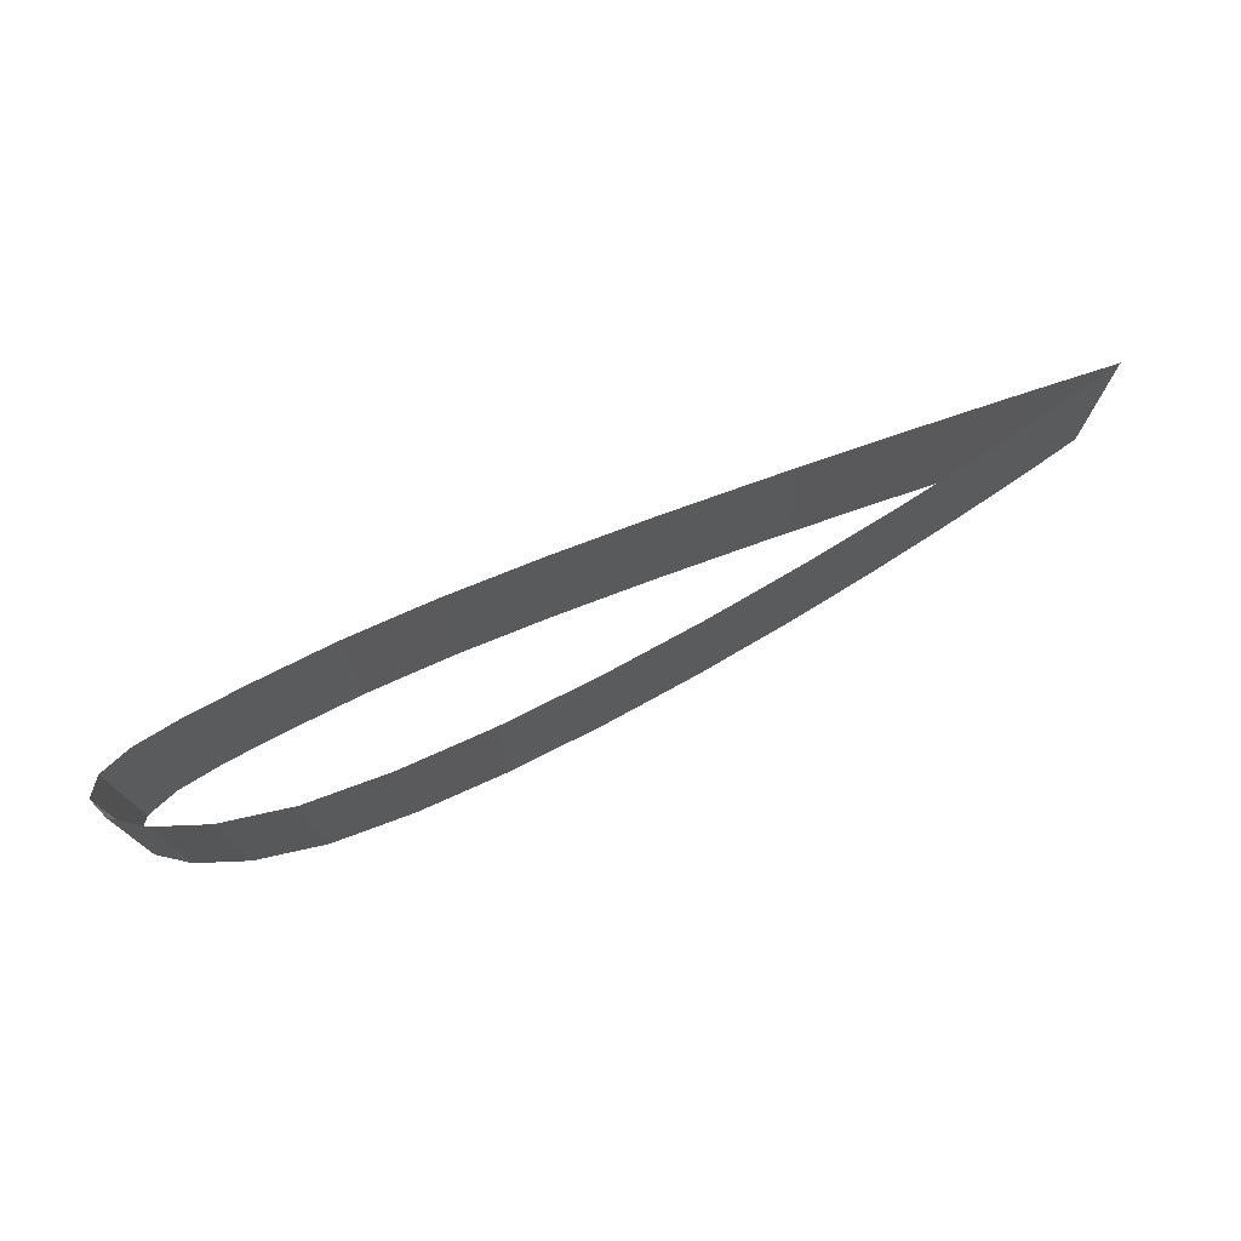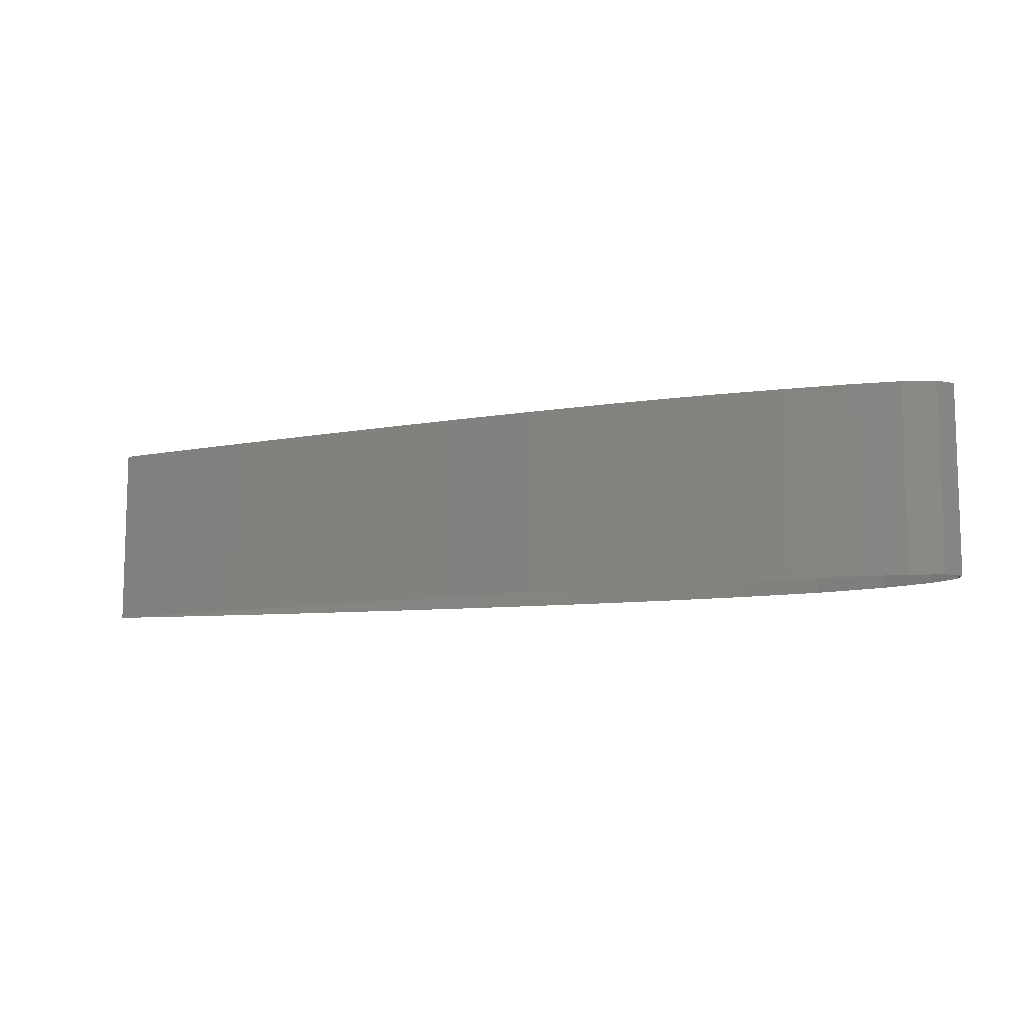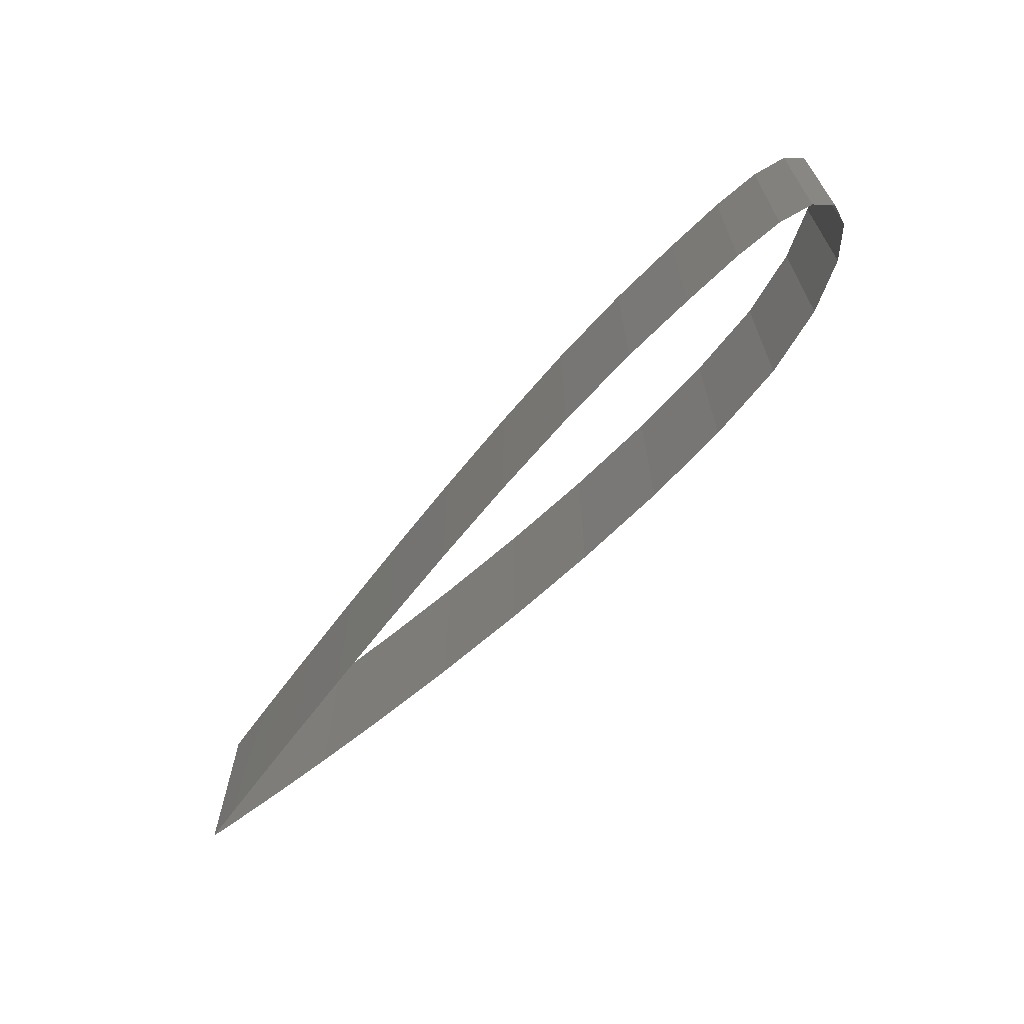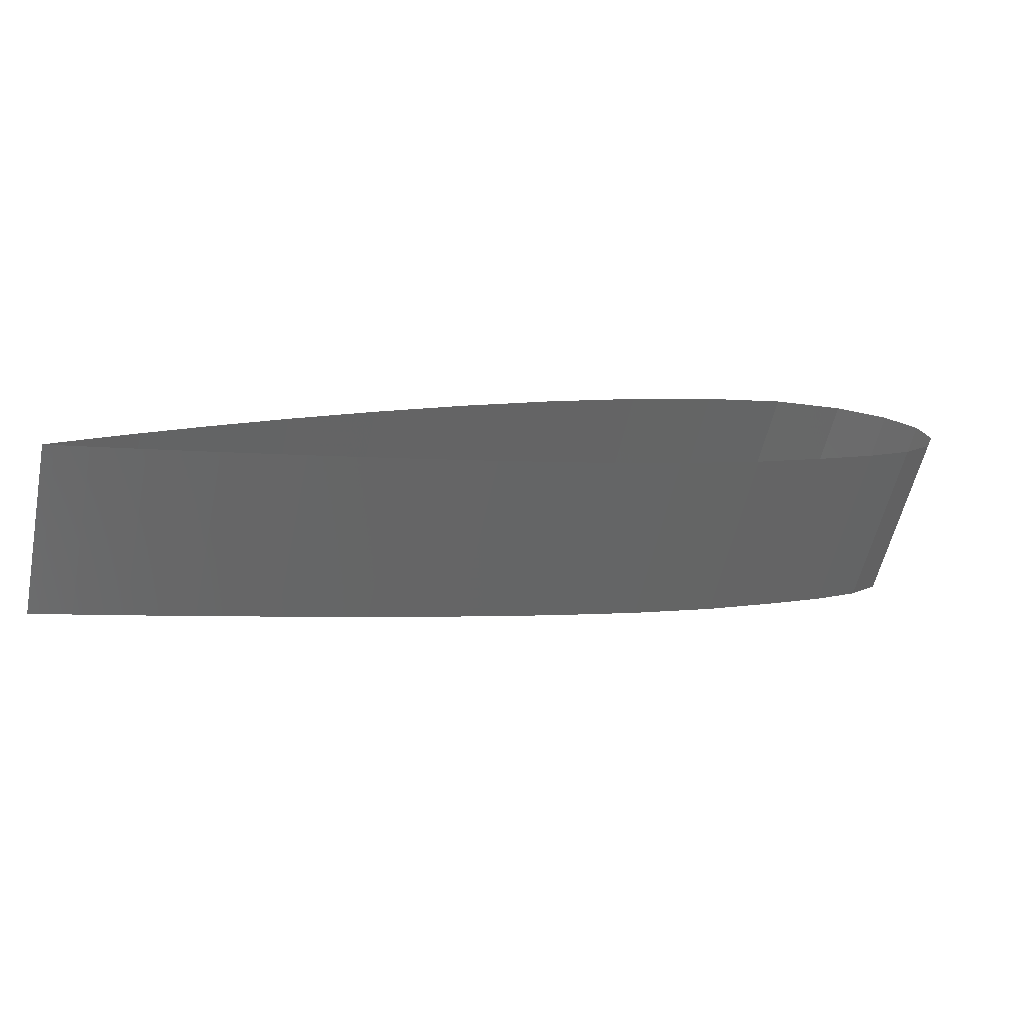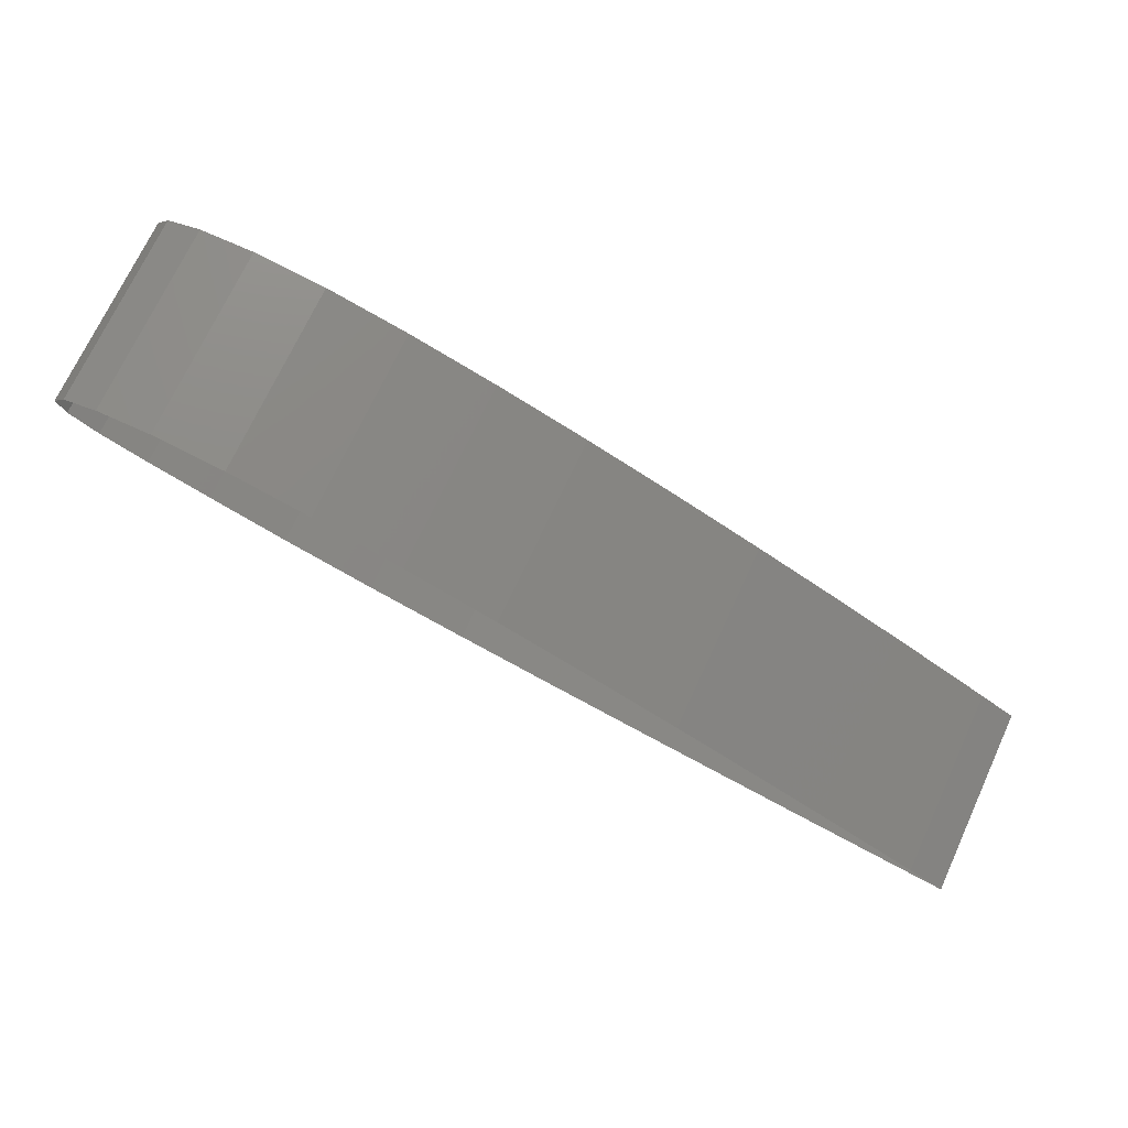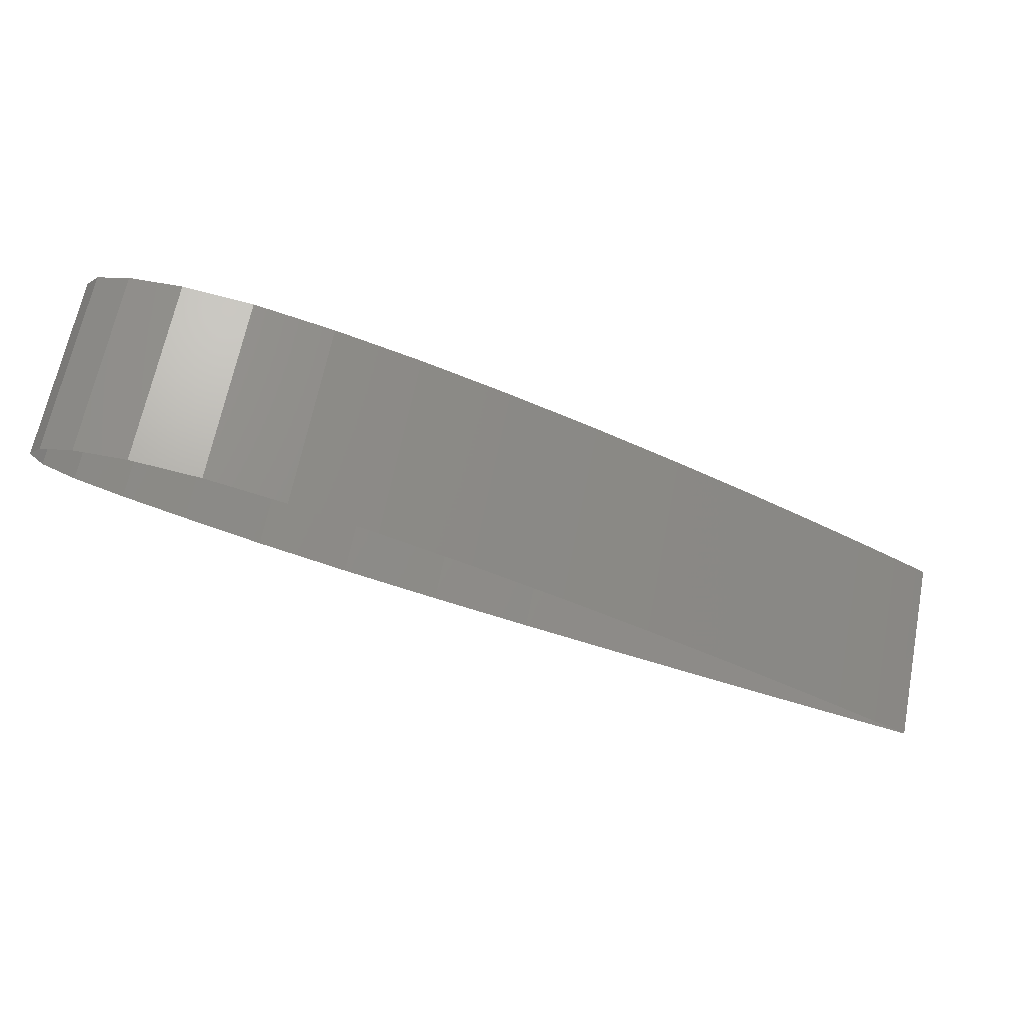
<metadata>
{"format":"stl","ext":"stl","renderer":"f3d","projection":"perspective","resolution":1024,"background":"white","views":[{"elev":74.6,"azim":-3.8,"up":"+Y"},{"elev":-10.0,"azim":-138.2,"up":"+Y"},{"elev":-65.6,"azim":-111.7,"up":"+Y"},{"elev":-56.9,"azim":167.9,"up":"+Z"},{"elev":72.1,"azim":24.9,"up":"+Z"},{"elev":66.0,"azim":11.3,"up":"+Z"}]}
</metadata>
<code>
# stl→obj: 60 verts, 60 faces
v 0.9698 0.1 -0.171
v 0.9605 0.1 -0.1653
v 0.9698 -0.1 -0.171
v 0.9605 -0.1 -0.1653
v 0.9325 0.1 -0.1483
v 0.9325 -0.1 -0.1483
v 0.887 0.1 -0.1214
v 0.887 -0.1 -0.1214
v 0.8257 0.1 -0.08615
v 0.8257 -0.1 -0.08615
v 0.751 0.1 -0.04481
v 0.751 -0.1 -0.04481
v 0.6659 0.1 0.000249
v 0.6659 -0.1 0.000249
v 0.5738 0.1 0.0464
v 0.5738 -0.1 0.0464
v 0.4785 0.1 0.09089
v 0.4785 -0.1 0.09089
v 0.3839 0.1 0.131
v 0.3839 -0.1 0.131
v 0.294 0.1 0.1643
v 0.294 -0.1 0.1643
v 0.2106 0.1 0.189
v 0.2106 -0.1 0.189
v 0.1369 0.1 0.2003
v 0.1369 -0.1 0.2003
v 0.08035 0.1 0.1989
v 0.08035 -0.1 0.1989
v 0.04425 0.1 0.1883
v 0.04425 -0.1 0.1883
v 0.03015 0.1 0.171
v 0.03015 -0.1 0.171
v 0.03805 0.1 0.1503
v 0.03805 -0.1 0.1503
v 0.06648 0.1 0.128
v 0.06648 -0.1 0.128
v 0.1128 0.1 0.1037
v 0.1128 -0.1 0.1037
v 0.1739 0.1 0.07631
v 0.1739 -0.1 0.07631
v 0.2498 0.1 0.04413
v 0.2498 -0.1 0.04413
v 0.339 0.1 0.01102
v 0.339 -0.1 0.01102
v 0.4357 0.1 -0.02116
v 0.4357 -0.1 -0.02116
v 0.5355 0.1 -0.05185
v 0.5355 -0.1 -0.05185
v 0.6338 0.1 -0.08049
v 0.6338 -0.1 -0.08049
v 0.7261 0.1 -0.1064
v 0.7261 -0.1 -0.1064
v 0.8081 0.1 -0.1288
v 0.8081 -0.1 -0.1288
v 0.8763 0.1 -0.1469
v 0.8763 -0.1 -0.1469
v 0.9274 0.1 -0.1602
v 0.9274 -0.1 -0.1602
v 0.9591 0.1 -0.1683
v 0.9591 -0.1 -0.1683
f 1 2 3
f 3 4 2
f 2 5 4
f 4 6 5
f 5 7 6
f 6 8 7
f 7 9 8
f 8 10 9
f 9 11 10
f 10 12 11
f 11 13 12
f 12 14 13
f 13 15 14
f 14 16 15
f 15 17 16
f 16 18 17
f 17 19 18
f 18 20 19
f 19 21 20
f 20 22 21
f 21 23 22
f 22 24 23
f 23 25 24
f 24 26 25
f 25 27 26
f 26 28 27
f 27 29 28
f 28 30 29
f 29 31 30
f 30 32 31
f 31 33 32
f 32 34 33
f 33 35 34
f 34 36 35
f 35 37 36
f 36 38 37
f 37 39 38
f 38 40 39
f 39 41 40
f 40 42 41
f 41 43 42
f 42 44 43
f 43 45 44
f 44 46 45
f 45 47 46
f 46 48 47
f 47 49 48
f 48 50 49
f 49 51 50
f 50 52 51
f 51 53 52
f 52 54 53
f 53 55 54
f 54 56 55
f 55 57 56
f 56 58 57
f 57 59 58
f 58 60 59
f 59 1 60
f 60 3 1

</code>
